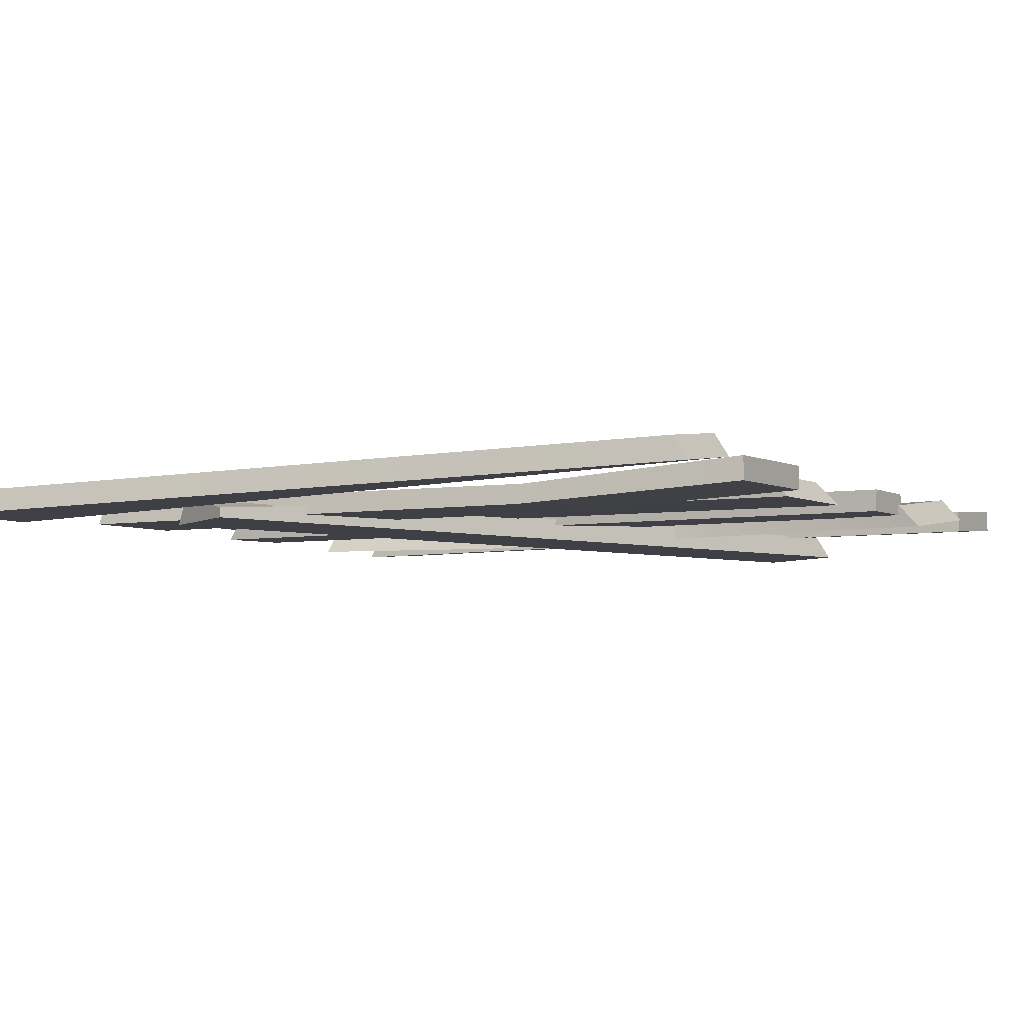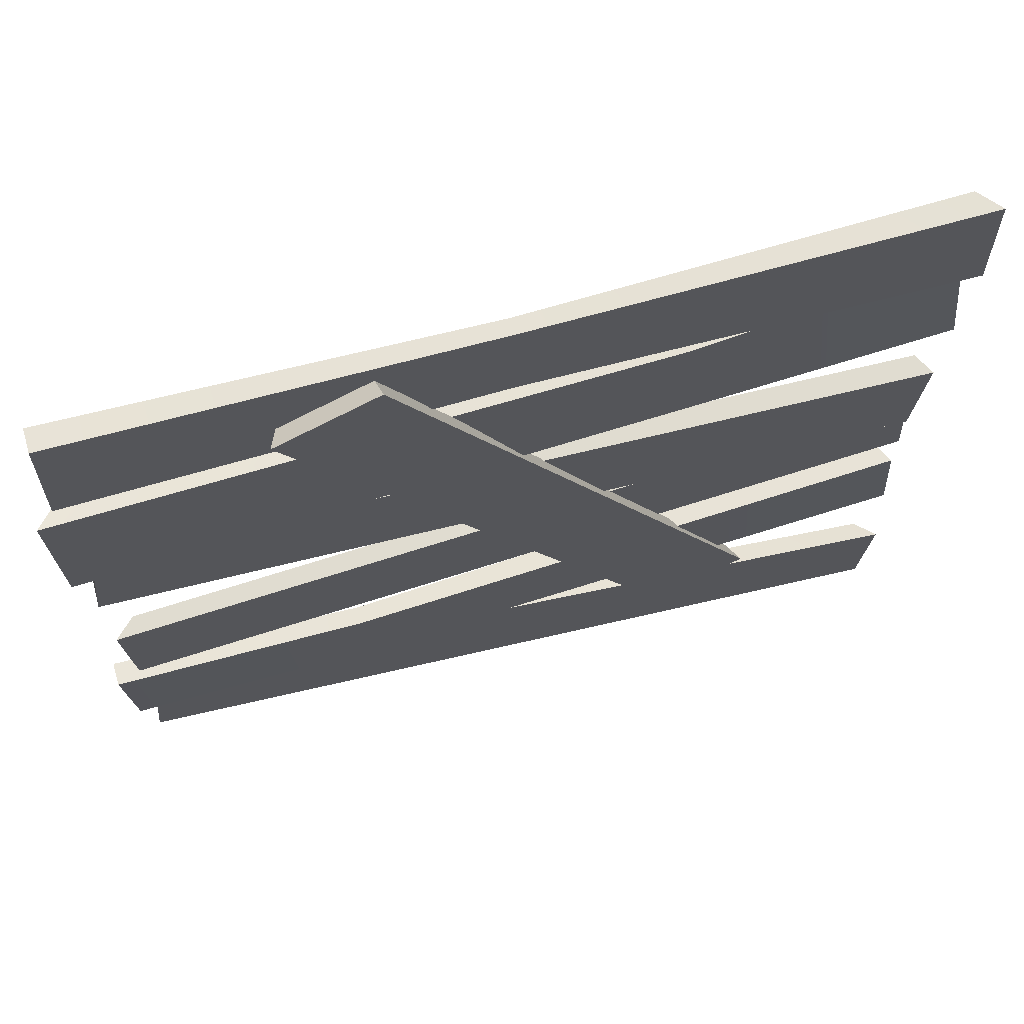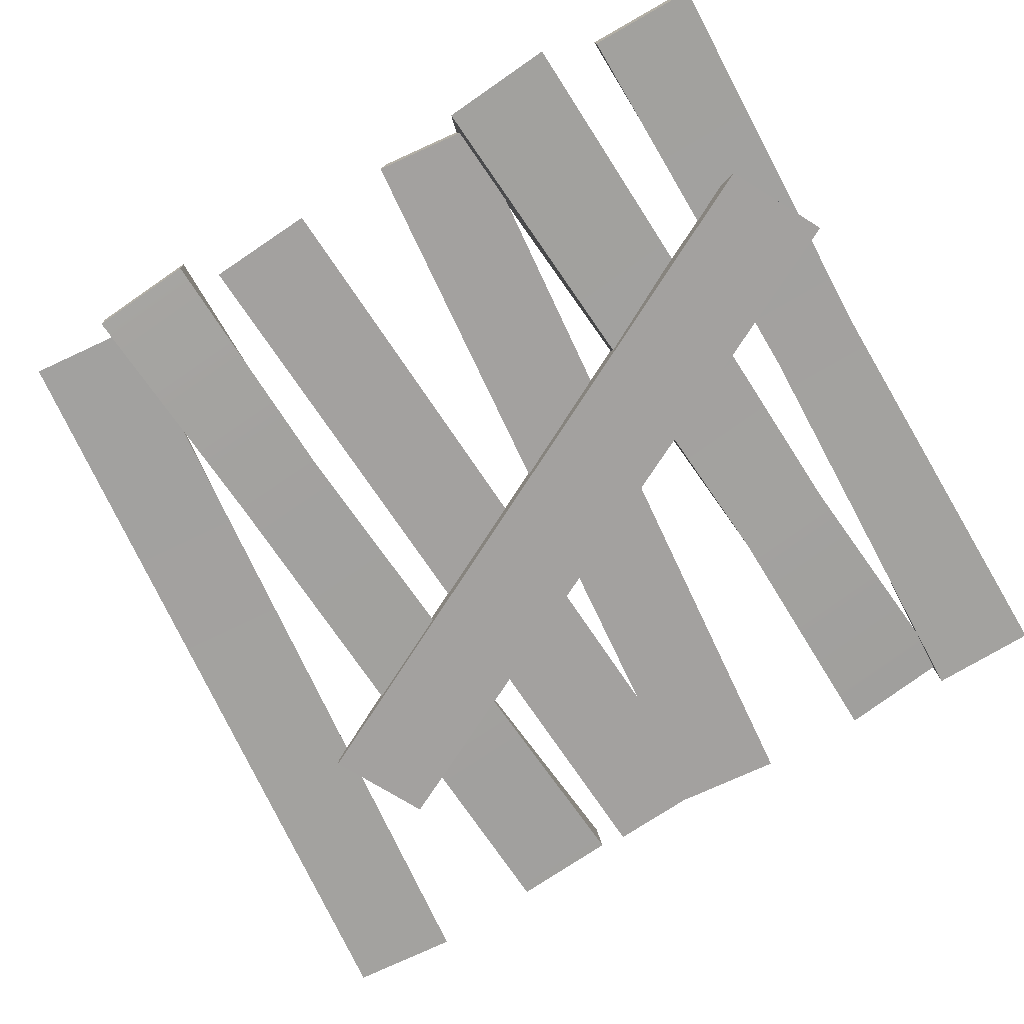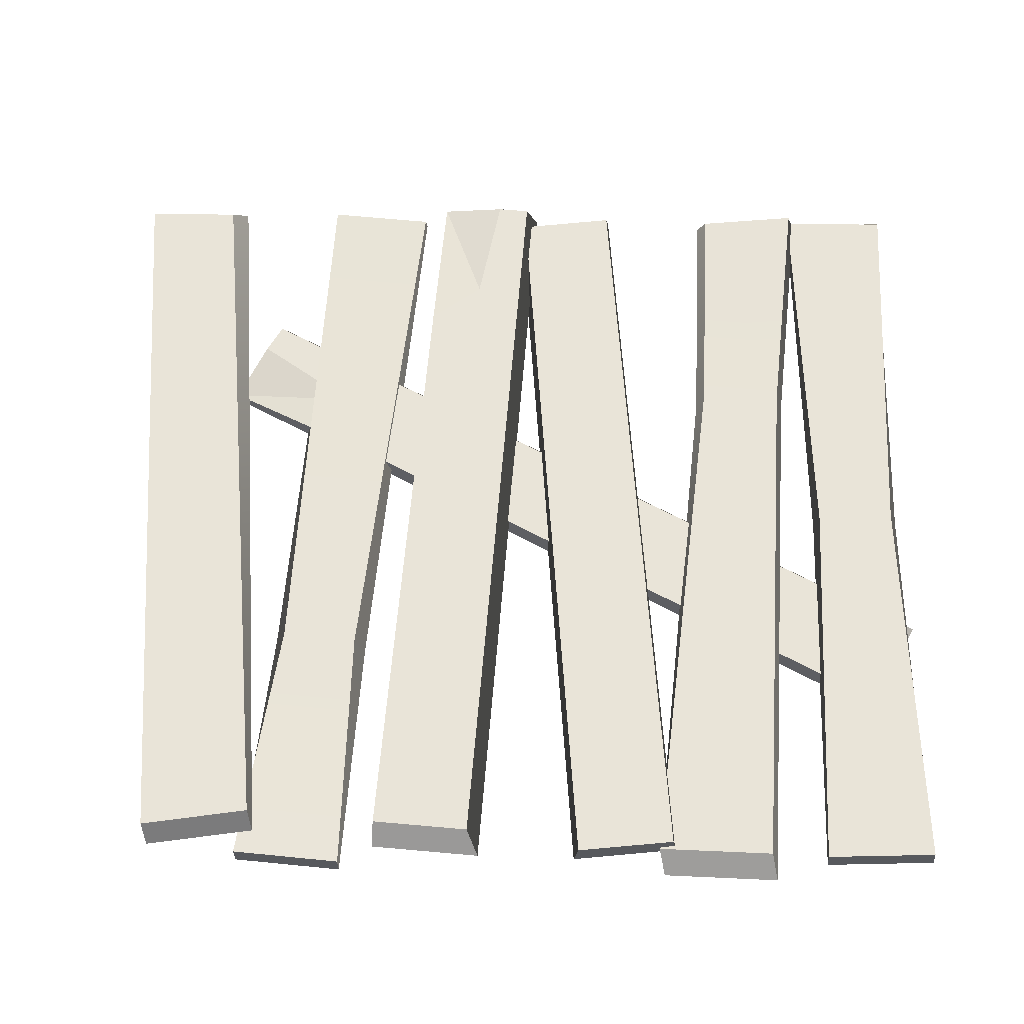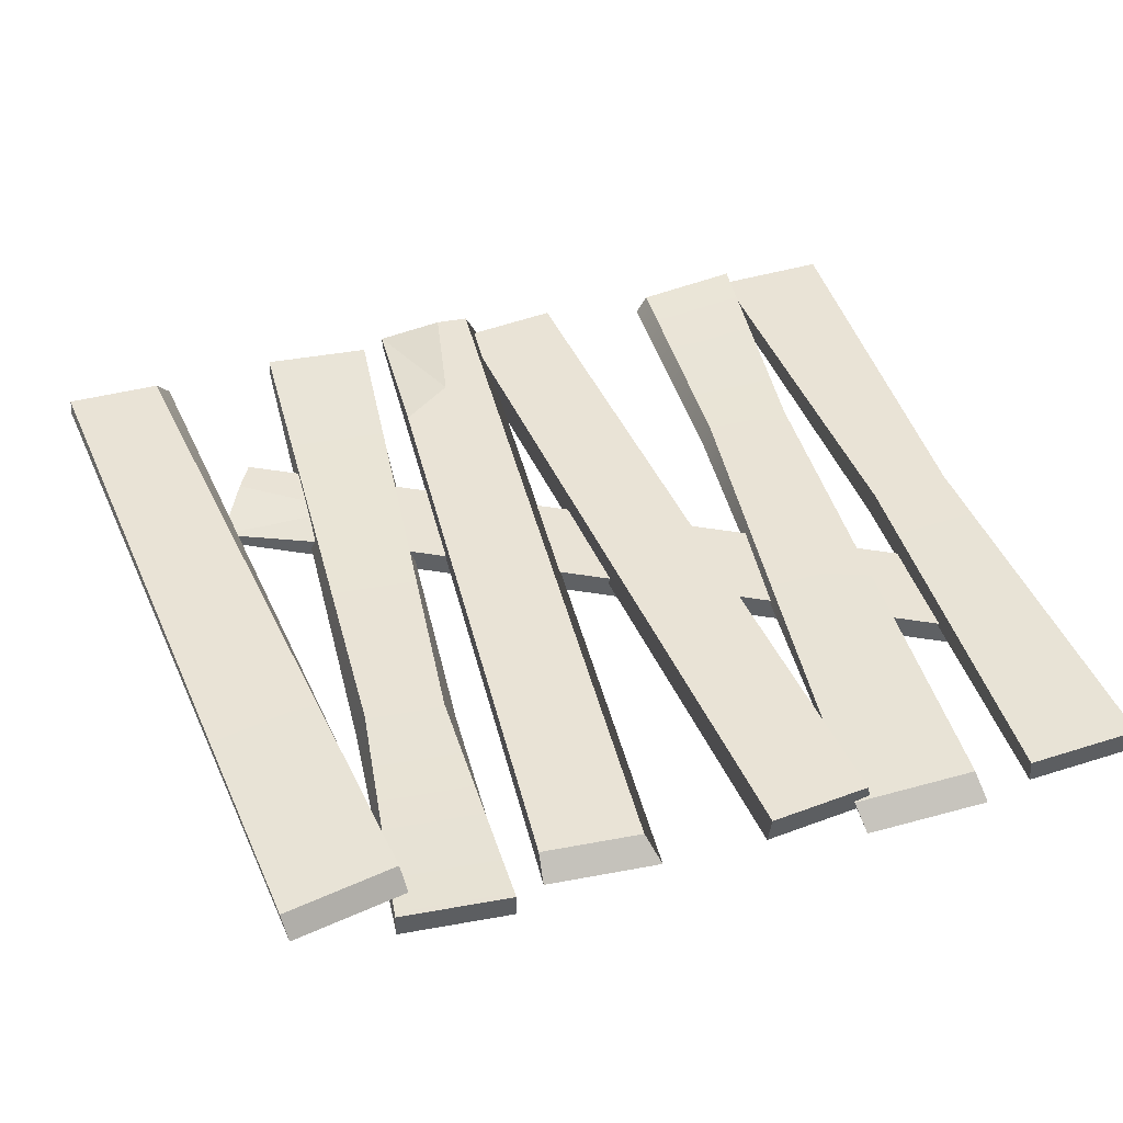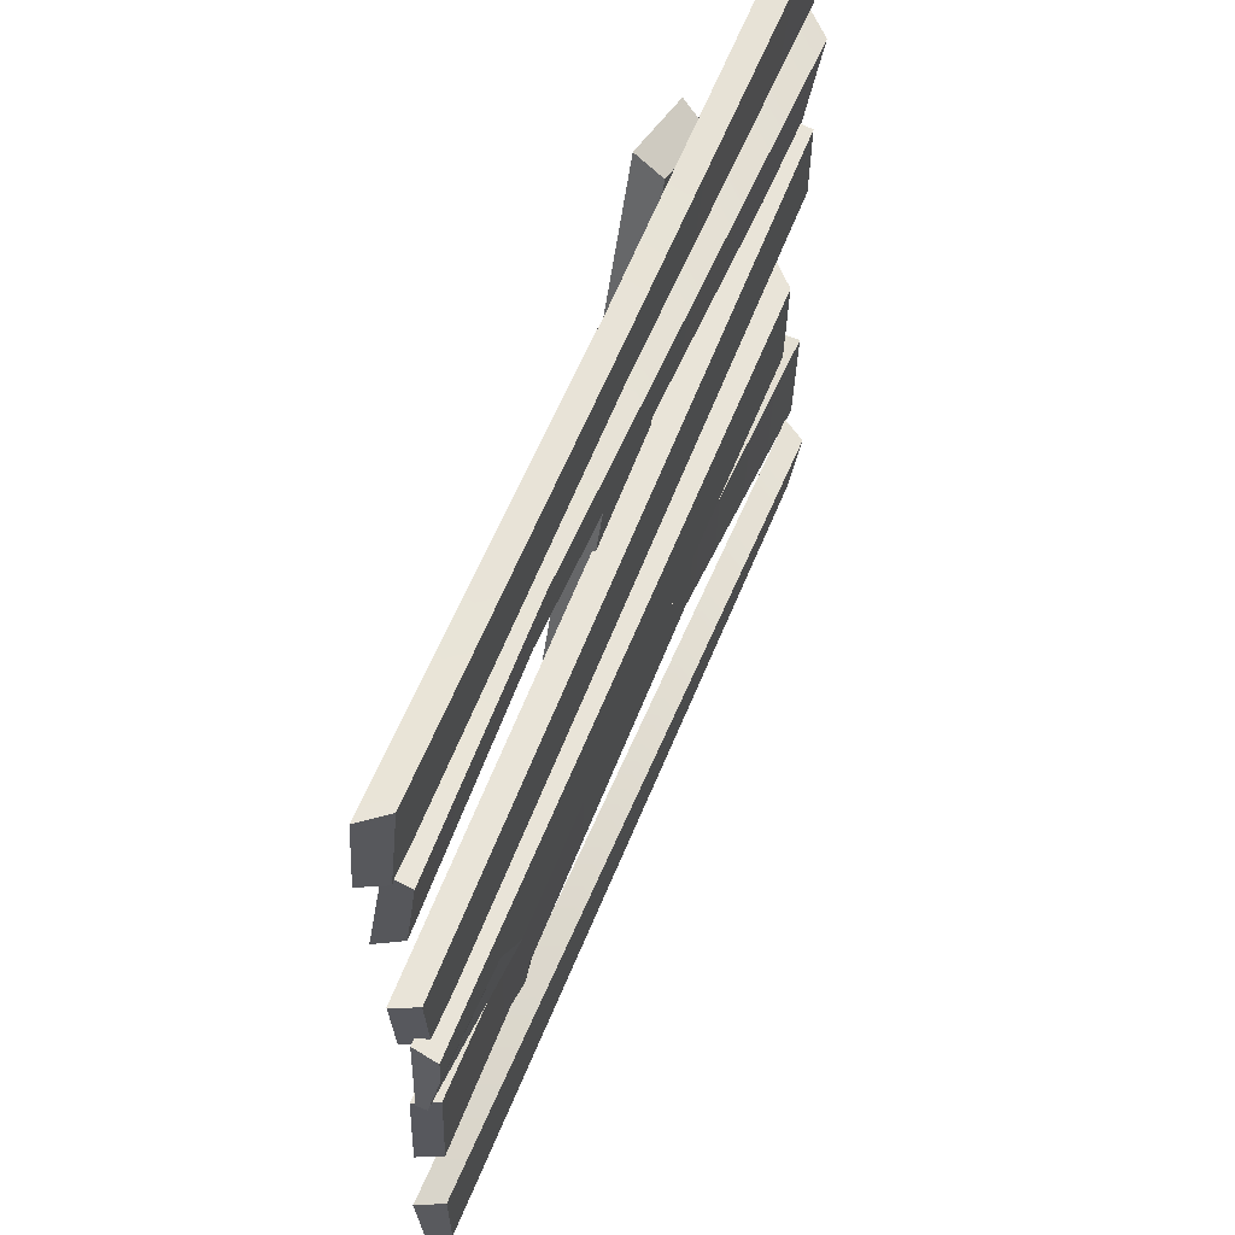
<metadata>
{"format":"obj","ext":"obj","renderer":"f3d","projection":"perspective","resolution":1024,"background":"white","views":[{"elev":-5.2,"azim":31.4,"up":"+Z"},{"elev":69.7,"azim":164.1,"up":"+Y"},{"elev":-72.3,"azim":120.5,"up":"+Z"},{"elev":60.4,"azim":91.7,"up":"+Z"},{"elev":42.0,"azim":73.5,"up":"+Z"},{"elev":60.7,"azim":-68.0,"up":"+Y"}]}
</metadata>
<code>
v -28.36 -62.14 2.491
v -46.26 -52.77 2.472
v -26.64 -38.46 6.39
v -44.16 -53.79 6.706
v 37.64 66.91 4.56
v 21.81 75.19 4.543
v 39.21 69.96 0.2758
v 21.31 79.33 0.257
v -14.81 -35.65 6.28
v -28.35 -62.11 4.369
v -38.88 -56.55 6.712
v -75.07 -84.8 3.514
v -76.77 -64.46 3.541
v -73.54 -84.66 7.769
v -73.81 -67.12 7.81
v 71.65 -70.52 10.63
v 69.39 -50.41 13.26
v 74.05 -69.75 6.499
v 71.79 -49.64 9.128
v -75.7 -43.55 4.6
v -74.27 -23.87 4.6
v -73.73 -43.67 8.832
v -72.3 -23.99 8.832
v 75.96 -52.87 8.832
v 77.38 -33.19 8.832
v 75.96 -52.87 4.6
v 77.38 -33.19 4.6
v -75.69 -19.44 6.441
v -74.43 0.7314 6.422
v -53.37 -11.34 10.34
v -74.5 -1.603 10.66
v 69.06 -27.07 8.51
v 70.17 -9.24 8.493
v 72.49 -27.26 4.226
v 73.74 -7.09 4.207
v -73.69 -2.77 4.01
v -75.84 16.57 4.697
v -71.89 -1.822 8.3
v -73.88 16.02 8.933
v 73.81 11.93 8.788
v 71.82 29.77 9.422
v 73.98 11.16 4.505
v 71.82 30.5 5.192
v -75.7 36.61 3.787
v -74.35 57.65 6.475
v -73.97 38.05 8.347
v -74.35 56.26 10.67
v 72.36 27.31 6.974
v 73.71 48.35 9.662
v 76.03 28.5 2.751
v 77.38 49.54 5.439
v -76.95 56.52 3.725
v -77.38 76.26 5.269
v -74.79 56.23 7.947
v -73.99 75.99 9.493
v 73.49 58.99 8.163
v 73.05 78.73 9.707
v 73.49 59.32 3.944
v 73.05 79.06 5.488
v -45.98 -21 10.23
v -75.65 -19.44 8.318
v -74.87 -7.549 10.66
v 29.35 -47.25 7.057
v 30.37 -33.16 7.057
v 30.51 -31.24 3.222
v 29.21 -49.07 3.222
v -29.4 37.22 6.625
v -28.42 52.4 8.564
v -28.42 53.7 5.007
v -29.57 35.87 2.73
v 0.2083 60.32 7.936
v -0.1095 74.72 9.062
v -0.1345 76.13 5.59
v 0.233 59.47 4.287
f 10 3 11
f 5 7 8 6
f 7 1 2 8
f 2 4 6 8
f 9 3 10
f 7 5 9 10 1
f 1 10 11 4 2
f 9 5 6 3
f 6 4 11 3
f 12 14 15 13
f 17 15 14 16
f 16 18 19 17
f 18 12 13 19
f 19 13 15 17
f 16 14 12 18
f 20 22 23 21
f 63 24 25 64
f 24 26 27 25
f 26 66 65 27
f 64 25 27 65
f 26 24 63 66
f 61 30 62
f 32 34 35 33
f 34 28 29 35
f 29 31 33 35
f 60 30 61
f 36 38 39 37
f 38 40 41 39
f 40 42 43 41
f 42 36 37 43
f 37 39 41 43
f 42 40 38 36
f 44 46 47 45
f 49 68 67 48
f 48 50 51 49
f 50 70 69 51
f 51 69 68 49
f 48 67 70 50
f 52 54 55 53
f 71 56 57 72
f 56 58 59 57
f 58 74 73 59
f 72 57 59 73
f 58 56 71 74
f 34 32 60 61 28
f 28 61 62 31 29
f 60 32 33 30
f 33 31 62 30
f 22 63 64 23
f 21 23 64 65
f 66 20 21 65
f 63 22 20 66
f 46 67 68 47
f 45 47 68 69
f 70 44 45 69
f 67 46 44 70
f 54 71 72 55
f 53 55 72 73
f 74 52 53 73
f 71 54 52 74

</code>
